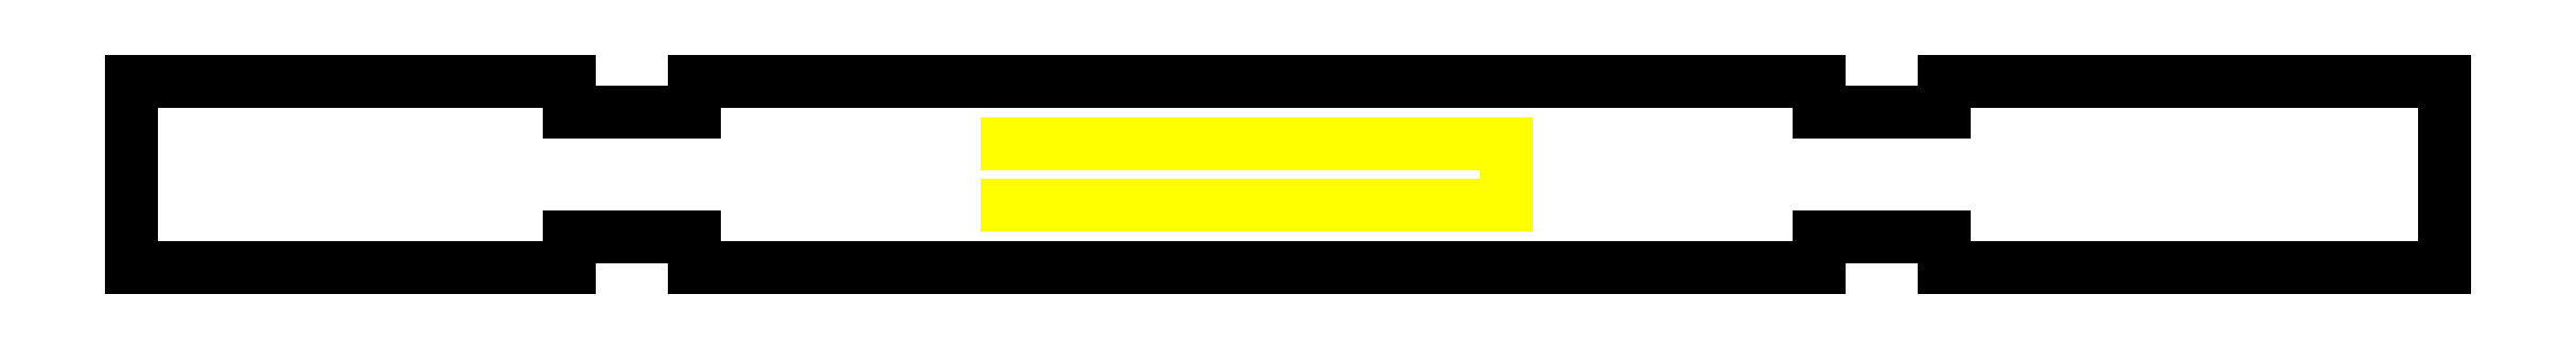
<metadata>
{"format":"dxf","ext":"dxf","renderer":"ezdxf+matplotlib","layout":"modelspace","background":"white","min_lineweight":24,"dpi":150}
</metadata>
<code>
0
SECTION
2
ENTITIES
0
LINE
8
Layer_1
10
0
20
3
30
0
11
0
21
1e-06
31
0
0
LINE
8
Layer_1
10
0
20
1e-06
30
0
11
7
21
1e-06
31
0
0
LINE
8
Layer_1
10
7
20
1e-06
30
0
11
7
21
0.5005
31
0
0
LINE
8
Layer_1
10
7
20
0.5005
30
0
11
9
21
0.5005
31
0
0
LINE
8
Layer_1
10
9
20
0.5005
30
0
11
9
21
1e-06
31
0
0
LINE
8
Layer_1
10
9
20
1e-06
30
0
11
27
21
1e-06
31
0
0
LINE
8
Layer_1
10
27
20
1e-06
30
0
11
27
21
0.5005
31
0
0
LINE
8
Layer_1
10
27
20
0.5005
30
0
11
29
21
0.5005
31
0
0
LINE
8
Layer_1
10
29
20
0.5005
30
0
11
29
21
1e-06
31
0
0
LINE
8
Layer_1
10
29
20
1e-06
30
0
11
37
21
1e-06
31
0
0
LINE
8
Layer_1
10
37
20
1e-06
30
0
11
37
21
3
31
0
0
LINE
8
Layer_1
10
37
20
3
30
0
11
29
21
3
31
0
0
LINE
8
Layer_1
10
29
20
3
30
0
11
29
21
2.5
31
0
0
LINE
8
Layer_1
10
29
20
2.5
30
0
11
27
21
2.5
31
0
0
LINE
8
Layer_1
10
27
20
2.5
30
0
11
27
21
3
31
0
0
LINE
8
Layer_1
10
27
20
3
30
0
11
9
21
3
31
0
0
LINE
8
Layer_1
10
9
20
3
30
0
11
9
21
2.5
31
0
0
LINE
8
Layer_1
10
9
20
2.5
30
0
11
7
21
2.5
31
0
0
LINE
8
Layer_1
10
7
20
2.5
30
0
11
7
21
3
31
0
0
LINE
8
Layer_1
10
7
20
3
30
0
11
0
21
3
31
0
0
LINE
8
Layer_1
10
14
20
2
30
0
11
22
21
2
31
0
0
LINE
8
Layer_1
10
22
20
2
30
0
11
22
21
1
31
0
0
LINE
8
Layer_1
10
22
20
1
30
0
11
14
21
1
31
0
0
ENDSEC
0
EOF

</code>
